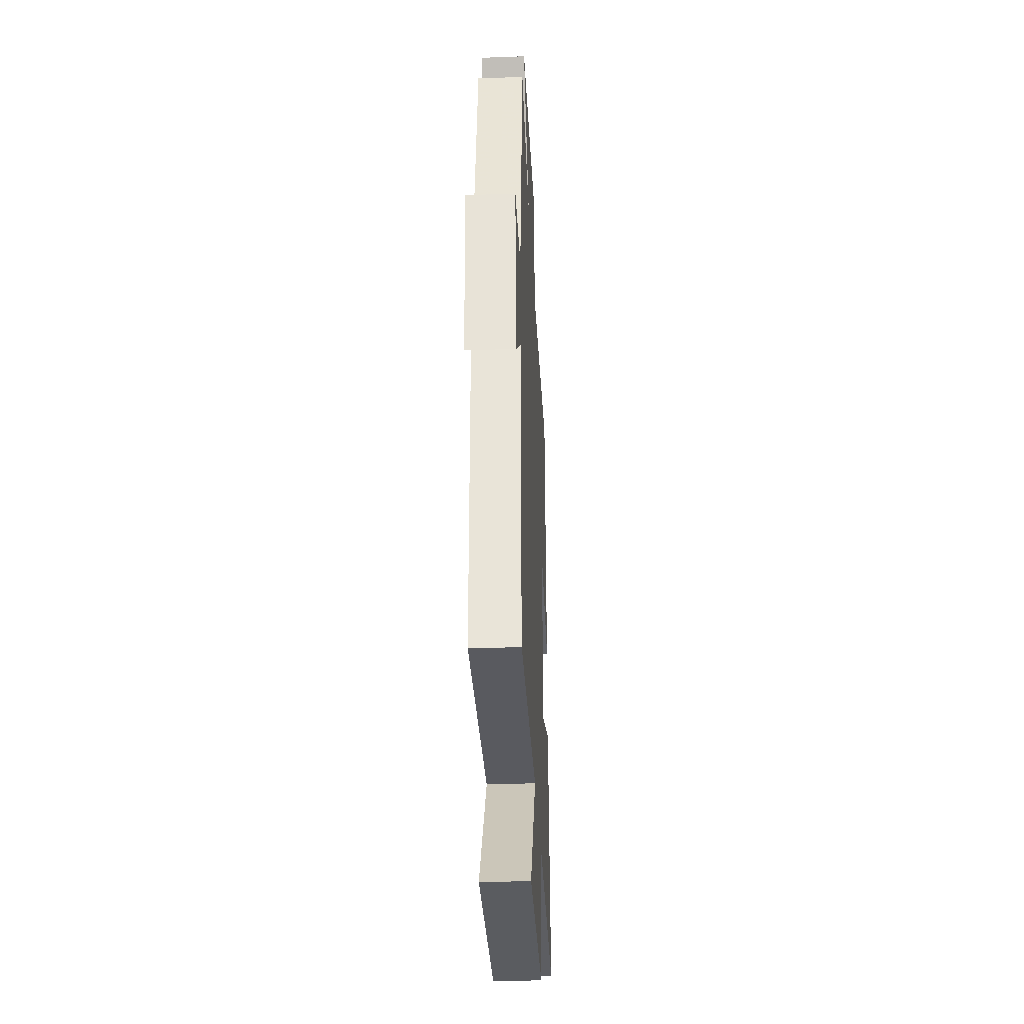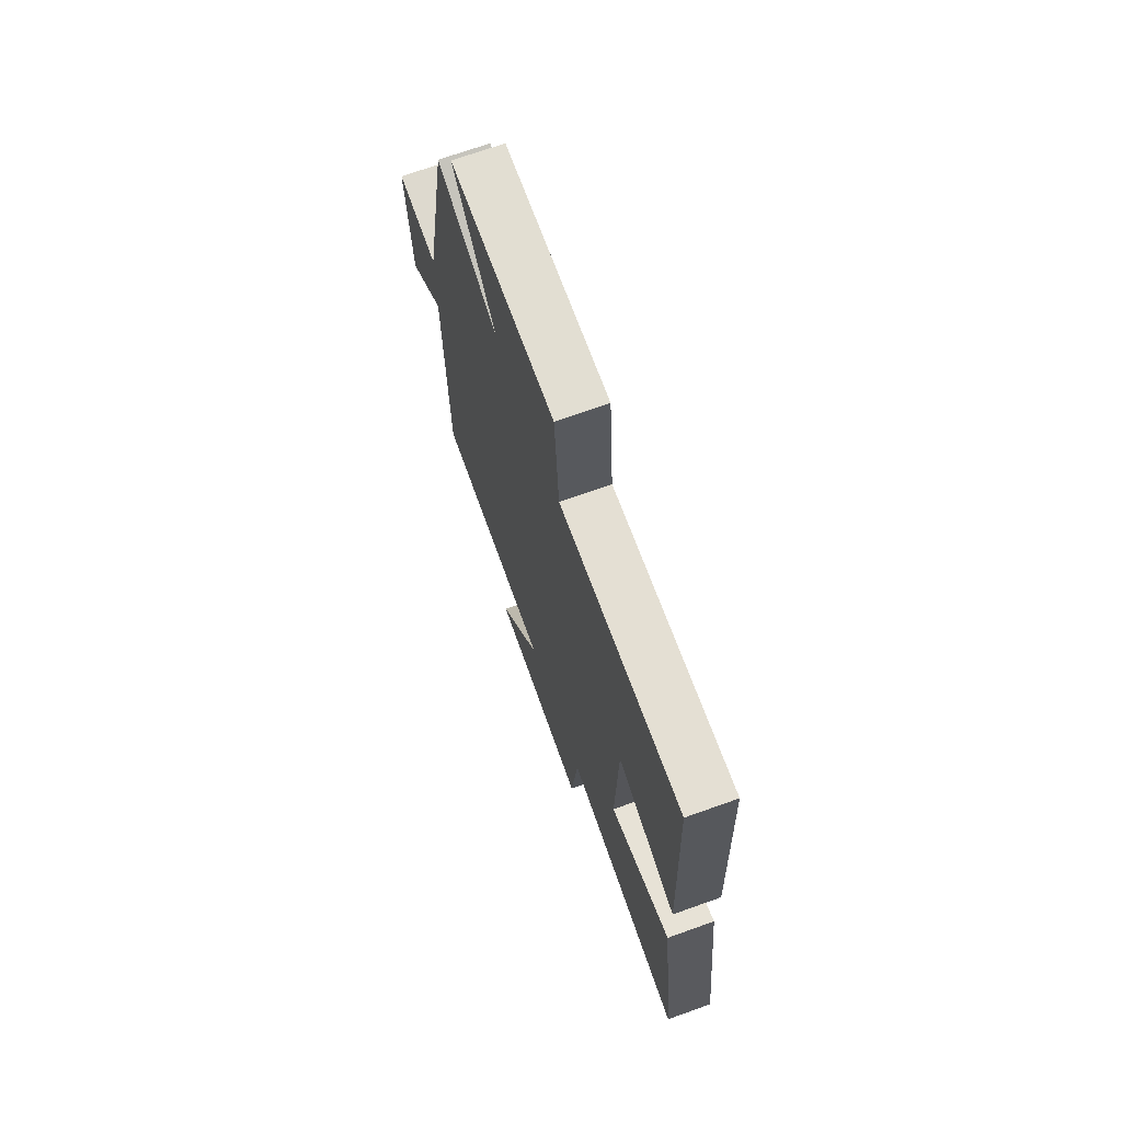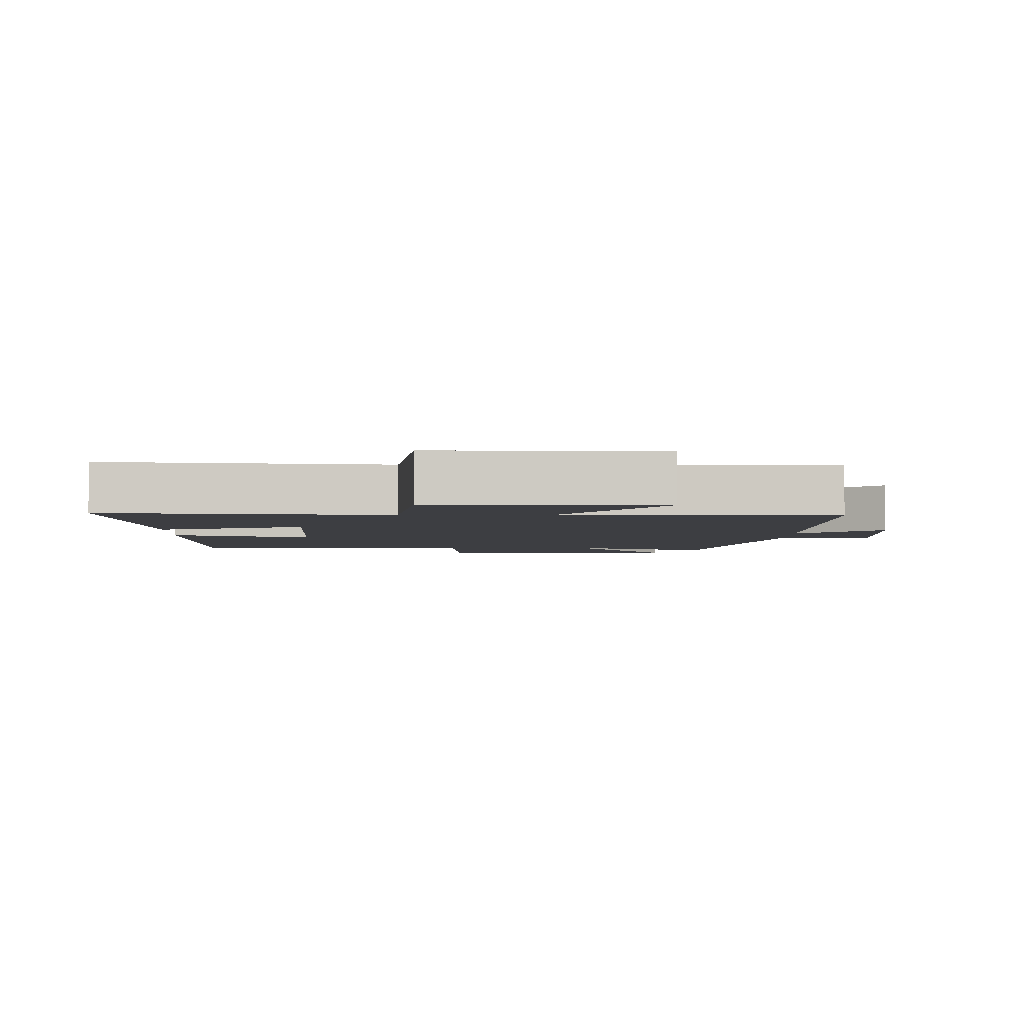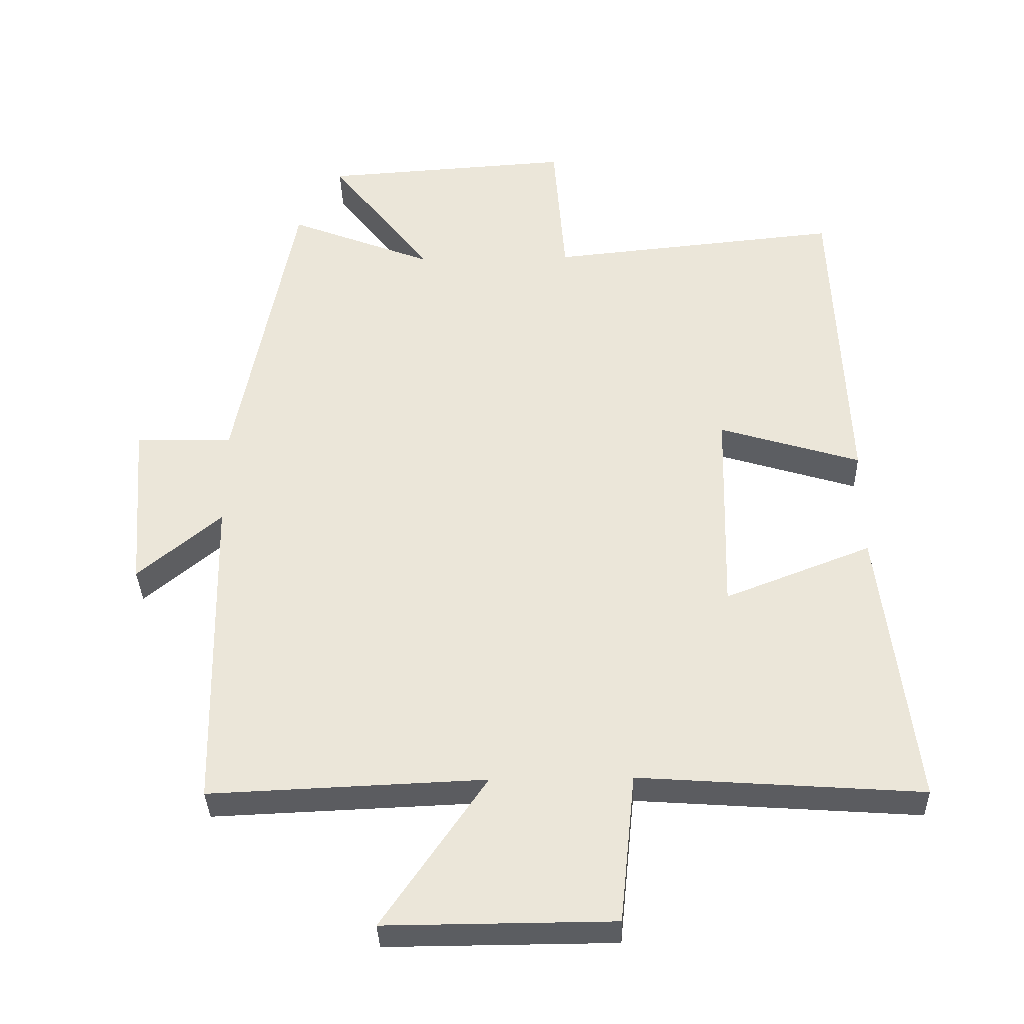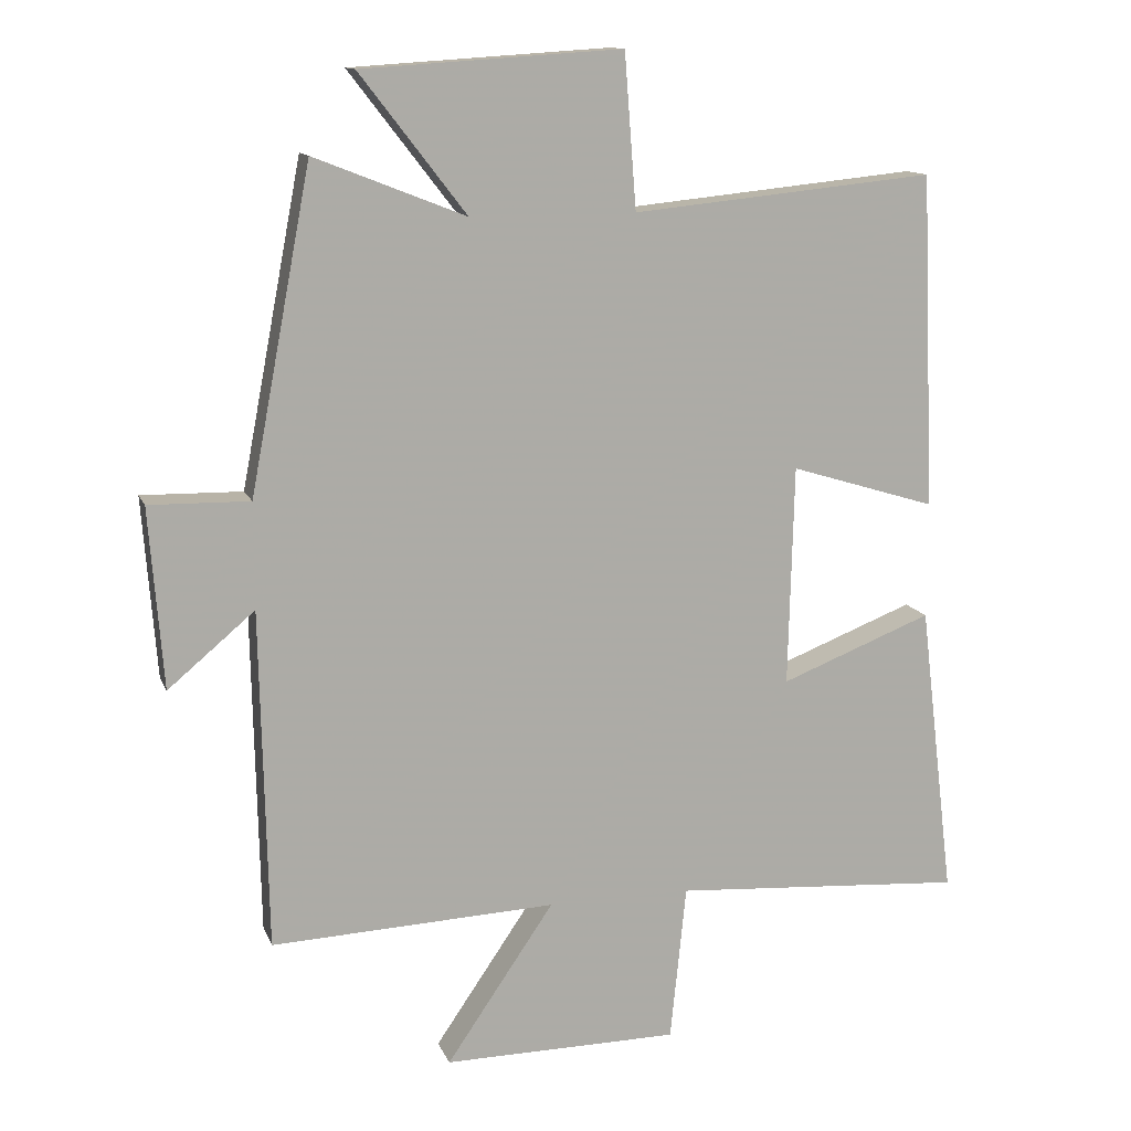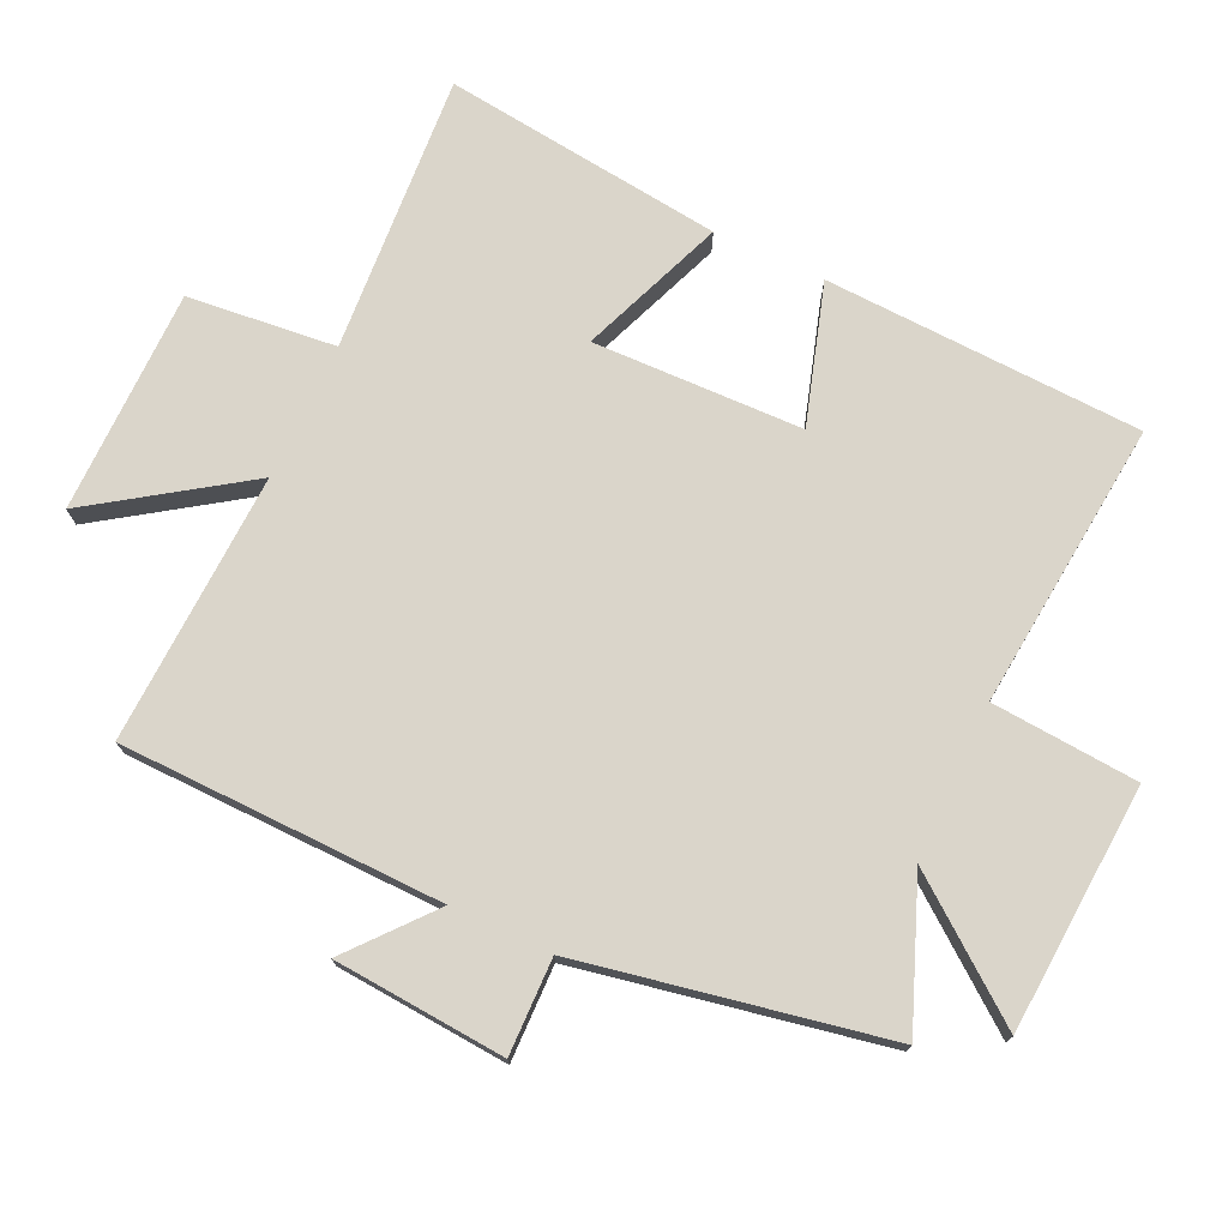
<metadata>
{"format":"obj","ext":"obj","renderer":"f3d","projection":"perspective","resolution":1024,"background":"white","views":[{"elev":-34.3,"azim":-87.1,"up":"+Z"},{"elev":70.8,"azim":70.4,"up":"+Z"},{"elev":-3.5,"azim":177.9,"up":"+Y"},{"elev":-35.4,"azim":1.6,"up":"+Z"},{"elev":12.9,"azim":-16.4,"up":"+Z"},{"elev":74.2,"azim":-65.0,"up":"+Y"}]}
</metadata>
<code>
v 0.48 0.07 0.543
v 0.5 0.07 0.062
v 0.289 0.07 0.127
v 0.281 0.07 -0.191
v 0.5 0.07 -0.106
v 0.551 0.07 -0.53
v 0.129 0.07 -0.5
v 0.106 0.07 -0.725
v -0.234 0.07 -0.727
v -0.079 0.07 -0.5
v -0.49 0.07 -0.517
v -0.5 0.07 -0.028
v -0.625 0.07 -0.133
v -0.645 0.07 0.127
v -0.5 0.07 0.124
v -0.412 0.07 0.586
v -0.194 0.07 0.5
v -0.347 0.07 0.698
v 0.027 0.07 0.722
v 0.044 0.07 0.5
v 0.48 0 0.543
v 0.5 0 0.062
v 0.289 0 0.127
v 0.281 0 -0.191
v 0.5 0 -0.106
v 0.551 0 -0.53
v 0.129 0 -0.5
v 0.106 0 -0.725
v -0.234 0 -0.727
v -0.079 0 -0.5
v -0.49 0 -0.517
v -0.5 0 -0.028
v -0.625 0 -0.133
v -0.645 0 0.127
v -0.5 0 0.124
v -0.412 0 0.586
v -0.194 0 0.5
v -0.347 0 0.698
v 0.027 0 0.722
v 0.044 0 0.5
f 17 18 19 20
f 15 16 17
f 15 17 20
f 12 13 14 15
f 15 20 1
f 12 15 1
f 11 12 1
f 10 11 1
f 7 8 9 10
f 4 5 6 7
f 3 4 7 10
f 1 2 3
f 1 3 10
f 40 39 38 37
f 37 36 35
f 40 37 35
f 35 34 33 32
f 21 40 35
f 21 35 32
f 21 32 31
f 21 31 30
f 30 29 28 27
f 27 26 25 24
f 30 27 24 23
f 23 22 21
f 30 23 21
f 1 21 22 2
f 2 22 23 3
f 3 23 24 4
f 4 24 25 5
f 5 25 26 6
f 6 26 27 7
f 7 27 28 8
f 8 28 29 9
f 9 29 30 10
f 10 30 31 11
f 11 31 32 12
f 12 32 33 13
f 13 33 34 14
f 14 34 35 15
f 15 35 36 16
f 16 36 37 17
f 17 37 38 18
f 18 38 39 19
f 19 39 40 20
f 20 40 21 1

</code>
